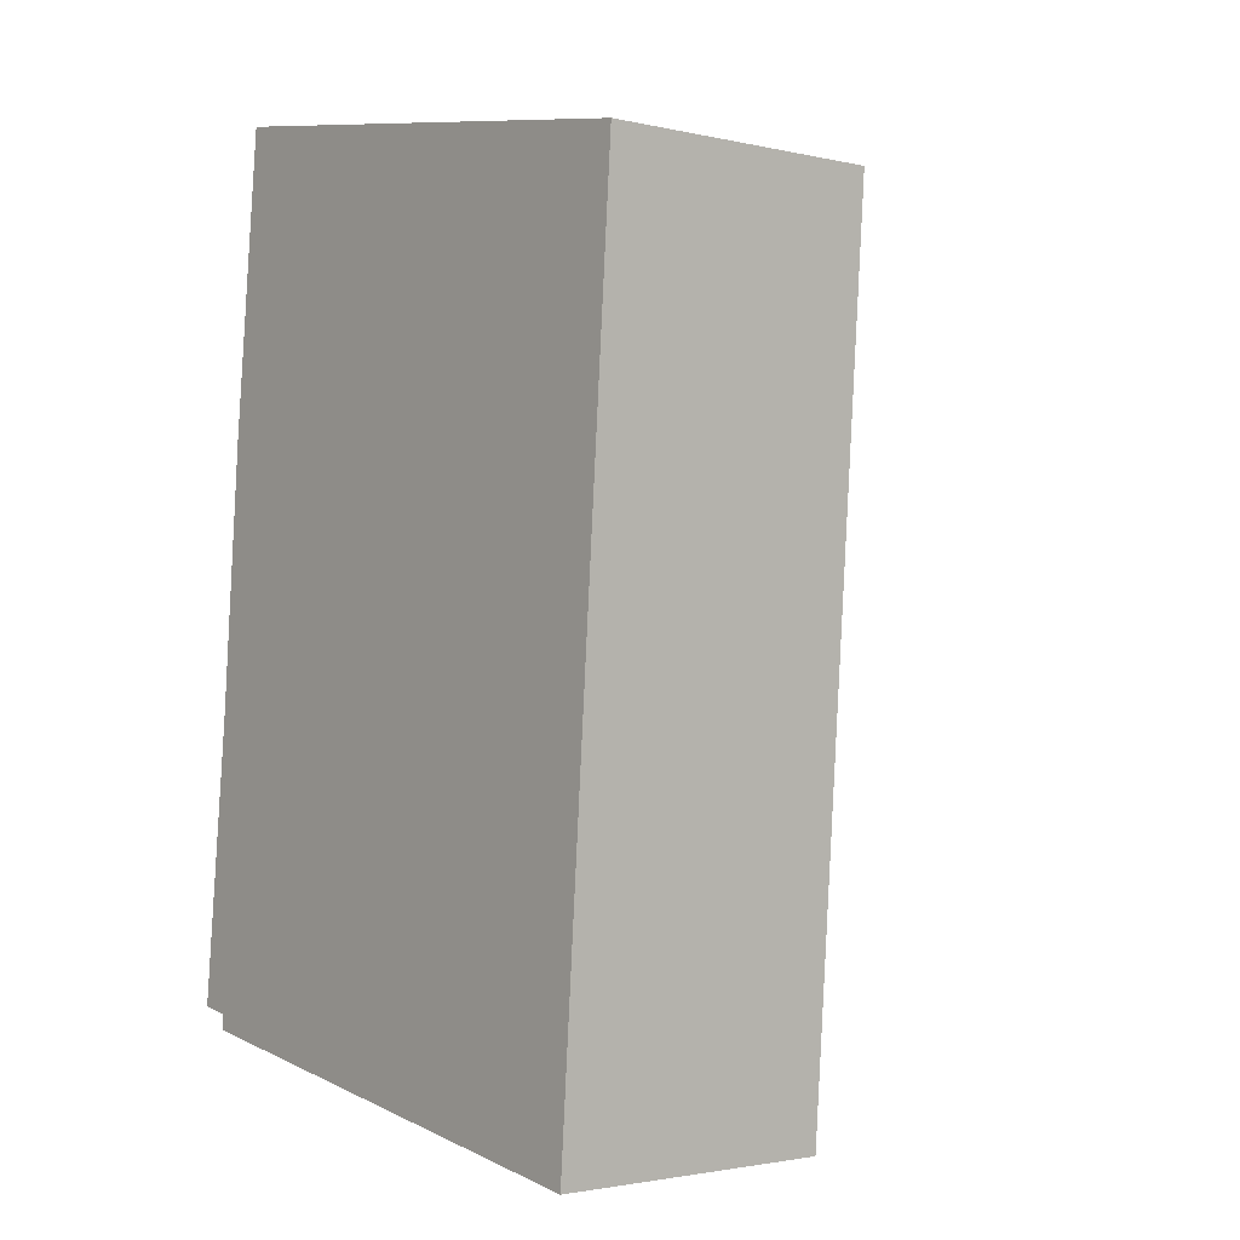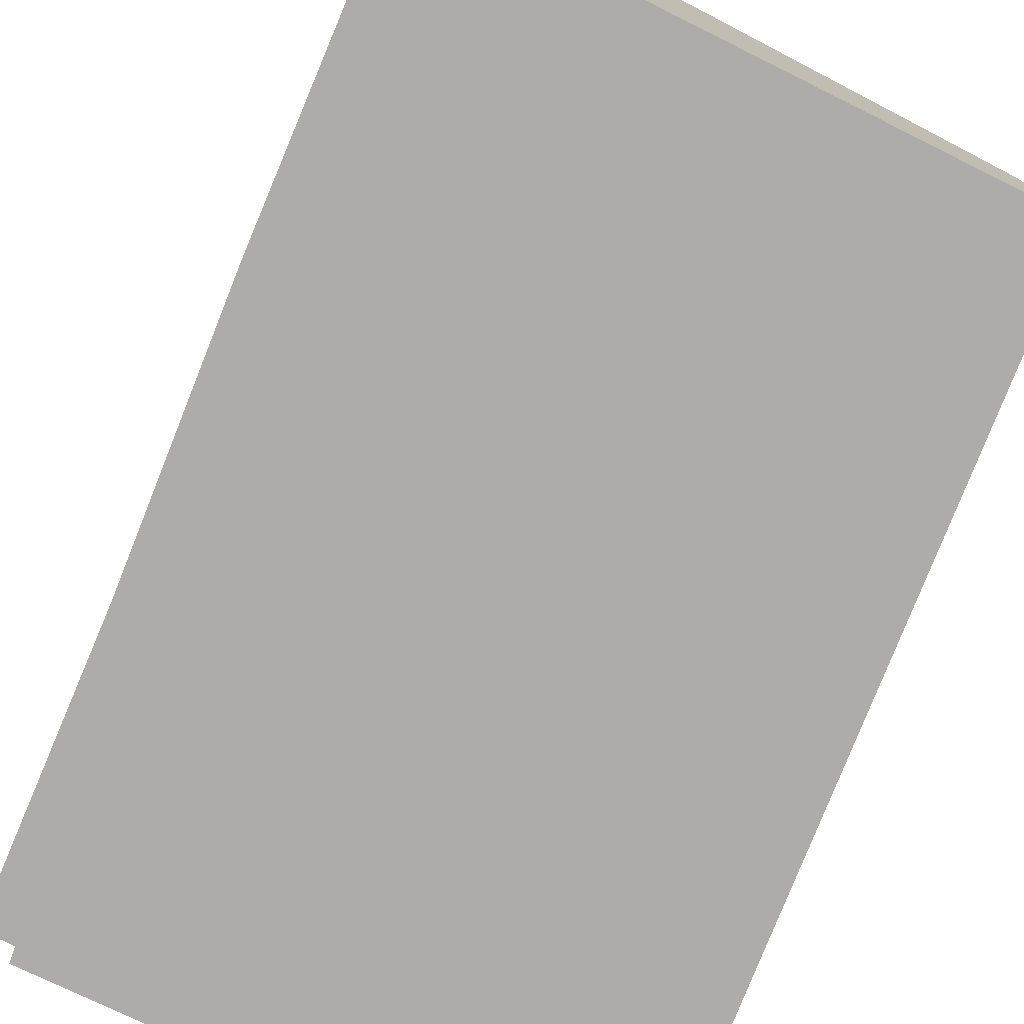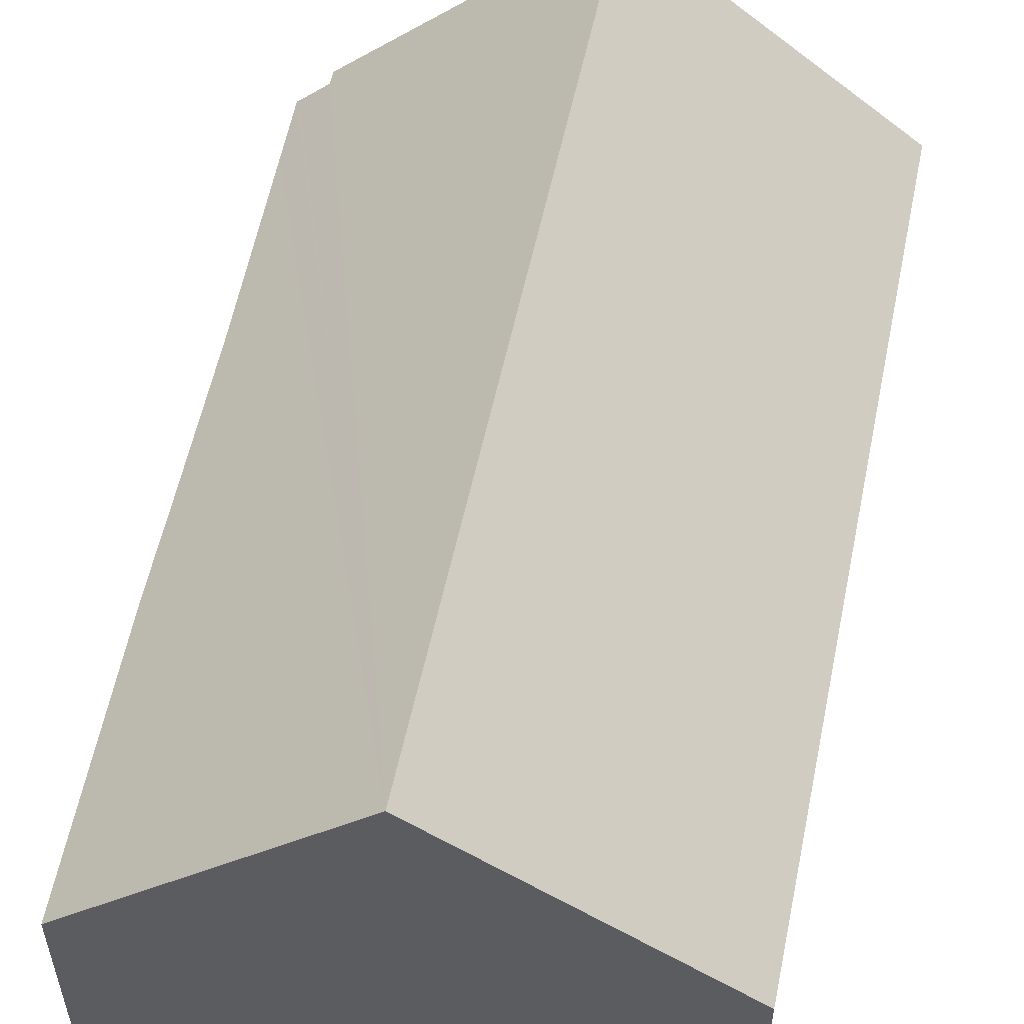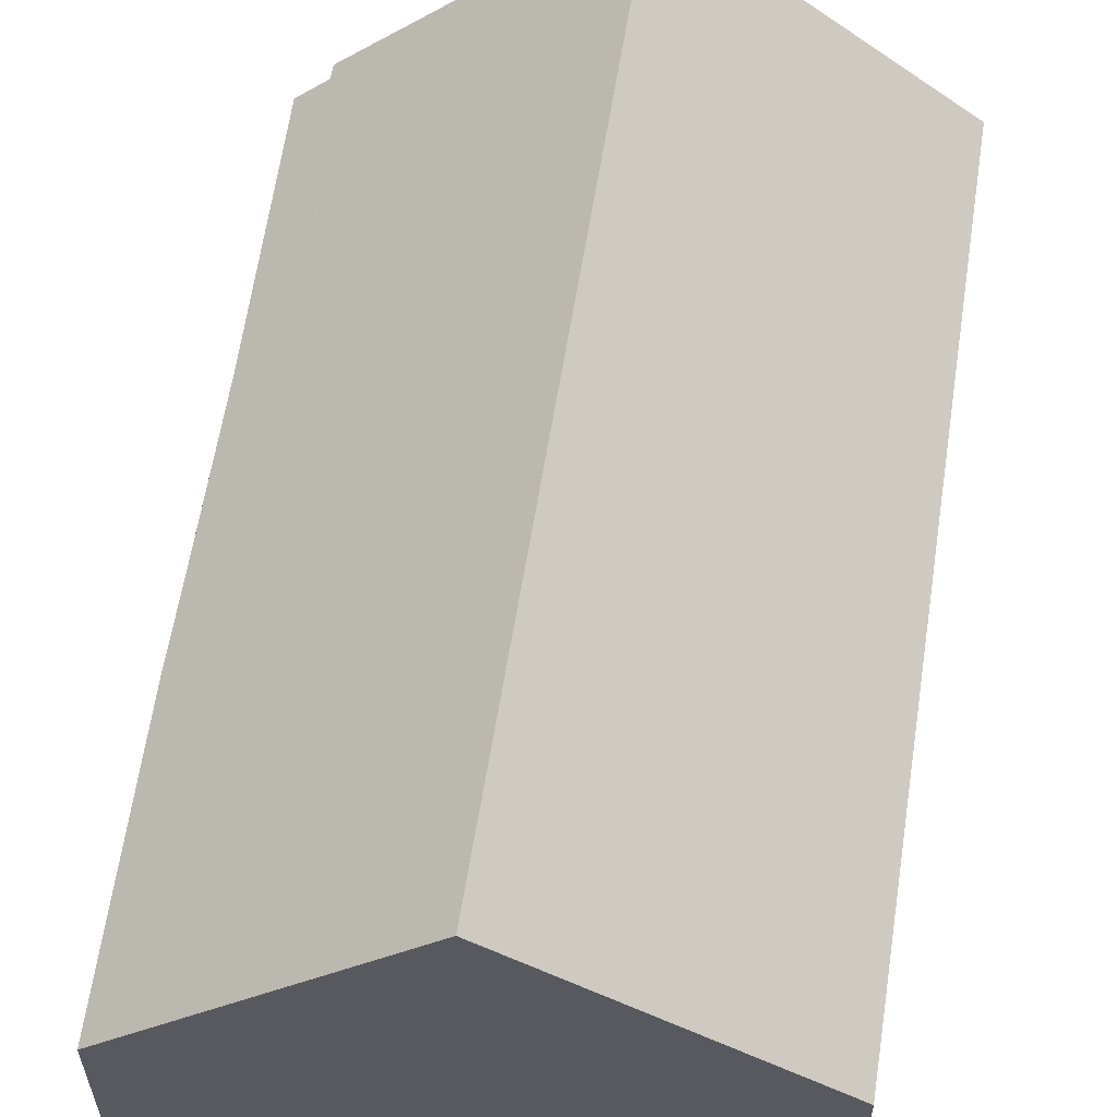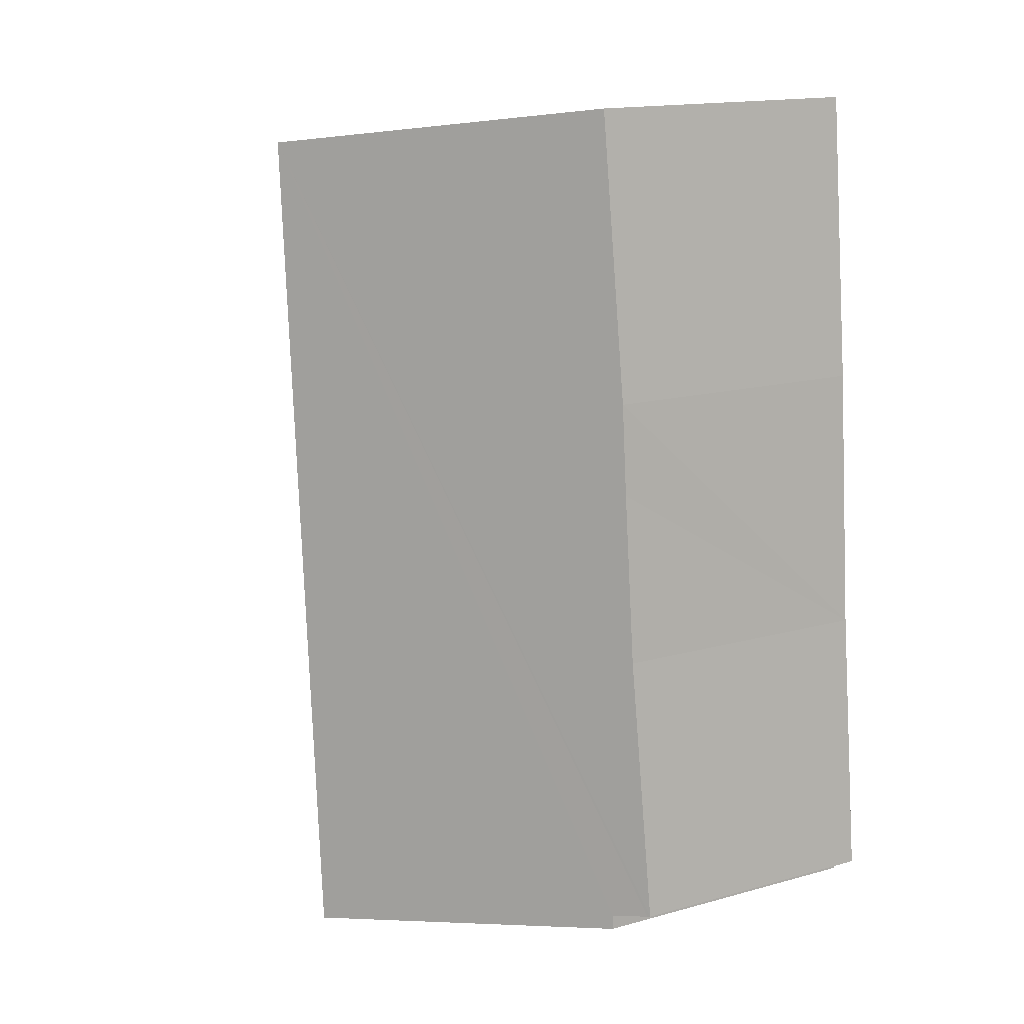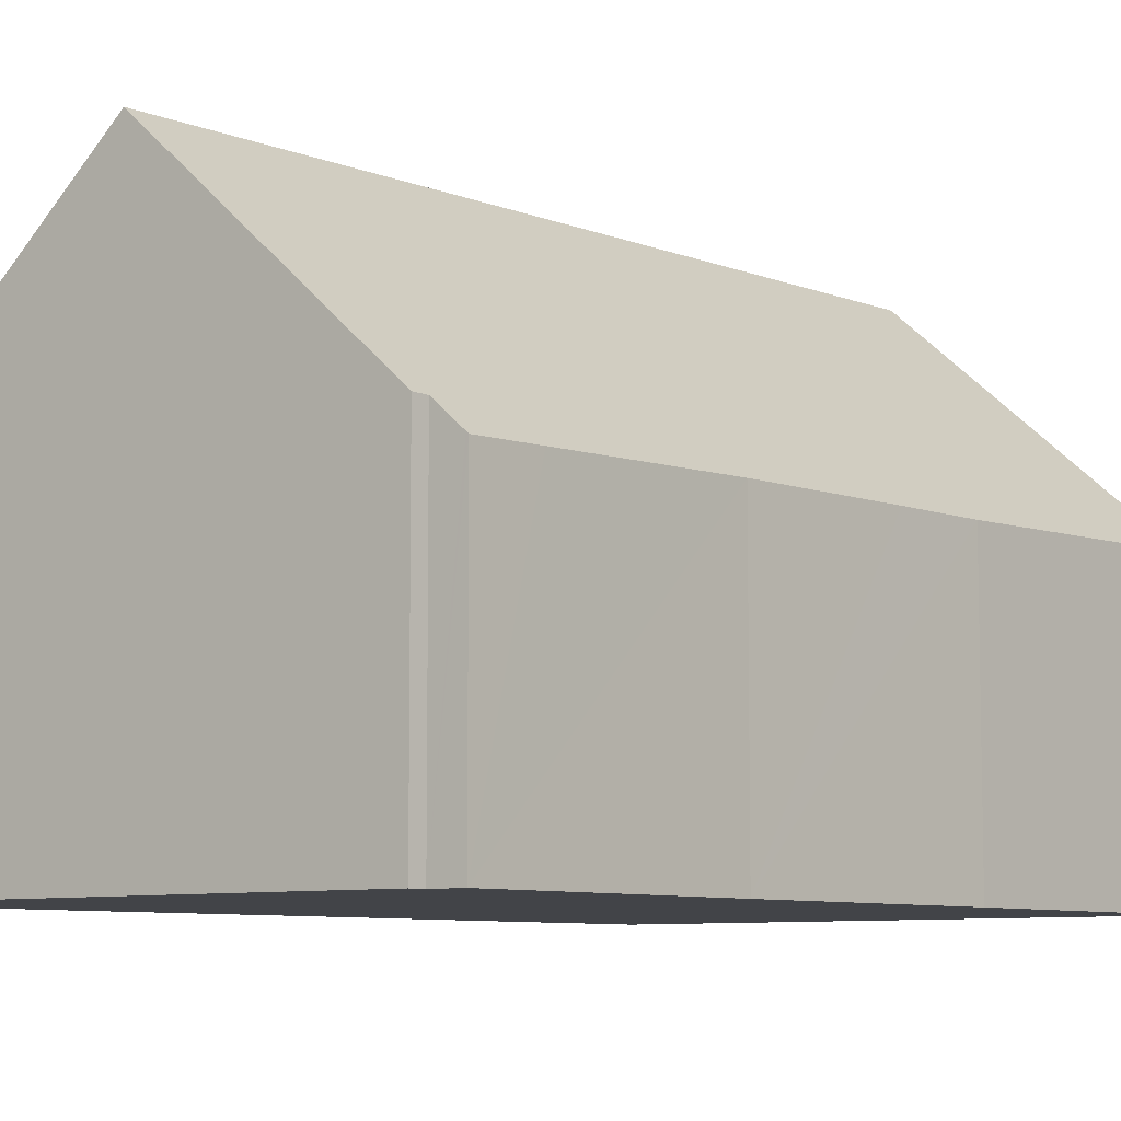
<metadata>
{"format":"obj","ext":"obj","renderer":"f3d","projection":"perspective","resolution":1024,"background":"white","views":[{"elev":-2.1,"azim":50.8,"up":"+Z"},{"elev":-77.0,"azim":-17.0,"up":"+Y"},{"elev":55.8,"azim":16.1,"up":"+Y"},{"elev":59.6,"azim":13.2,"up":"+Y"},{"elev":15.5,"azim":-120.4,"up":"+Z"},{"elev":-7.8,"azim":-133.5,"up":"+Y"}]}
</metadata>
<code>
v  13.09 6.432 16.42
v  6.107 11.39 -1.269
v  7.507 11.39 17.35
v  13.49 6.078 16.35
v  12.09 6.078 -2.179
v  11.47 6.627 -2.085
v  0.653 6.55 -0.44
v  0.667 6.541 -0.118
v  0.048 5.99 -0.008
v  0 5.948 3.642e-16
v  0.164 5.99 1.54
v  0.643 6.114 6.029
v  0.971 6.148 9.871
v  1.133 6.156 11.91
v  1.794 6.314 18.3
v  0 0 0
v  0.643 -3.692e-16 6.029
v  0.164 -9.43e-17 1.54
v  1.133 -7.295e-16 11.91
v  0.971 -6.044e-16 9.871
v  1.794 -1.12e-15 18.3
v  0.653 2.694e-17 -0.44
v  0.667 7.225e-18 -0.118
v  7.507 -1.062e-15 17.35
v  13.09 -1.005e-15 16.42
v  13.49 -1.001e-15 16.35
v  12.09 1.334e-16 -2.179
v  11.47 1.277e-16 -2.085
v  6.107 7.77e-17 -1.269
v  0.048 4.899e-19 -0.008
g defaultobject
f 1 2 3
f 2 1 4
f 2 4 5
f 2 5 6
f 7 3 2
f 3 7 8
f 3 8 9
f 3 9 10
f 3 10 11
f 3 11 12
f 3 12 13
f 3 13 14
f 3 14 15
f 16 11 10
f 11 16 12
f 12 16 17
f 17 16 18
f 17 13 12
f 13 17 14
f 14 17 19
f 19 17 20
f 14 21 15
f 21 14 19
f 22 8 7
f 8 22 23
f 21 3 15
f 3 21 1
f 1 21 24
f 1 24 25
f 1 25 4
f 4 25 26
f 26 5 4
f 5 26 27
f 27 6 5
f 6 27 2
f 2 27 7
f 7 27 28
f 7 28 29
f 7 29 22
f 23 9 8
f 9 23 10
f 10 23 16
f 16 23 30
f 19 24 21
f 24 19 25
f 25 19 26
f 26 19 27
f 27 19 20
f 27 20 17
f 27 17 18
f 27 18 23
f 23 18 30
f 30 18 16
f 27 23 29
f 29 23 22
f 27 29 28

</code>
